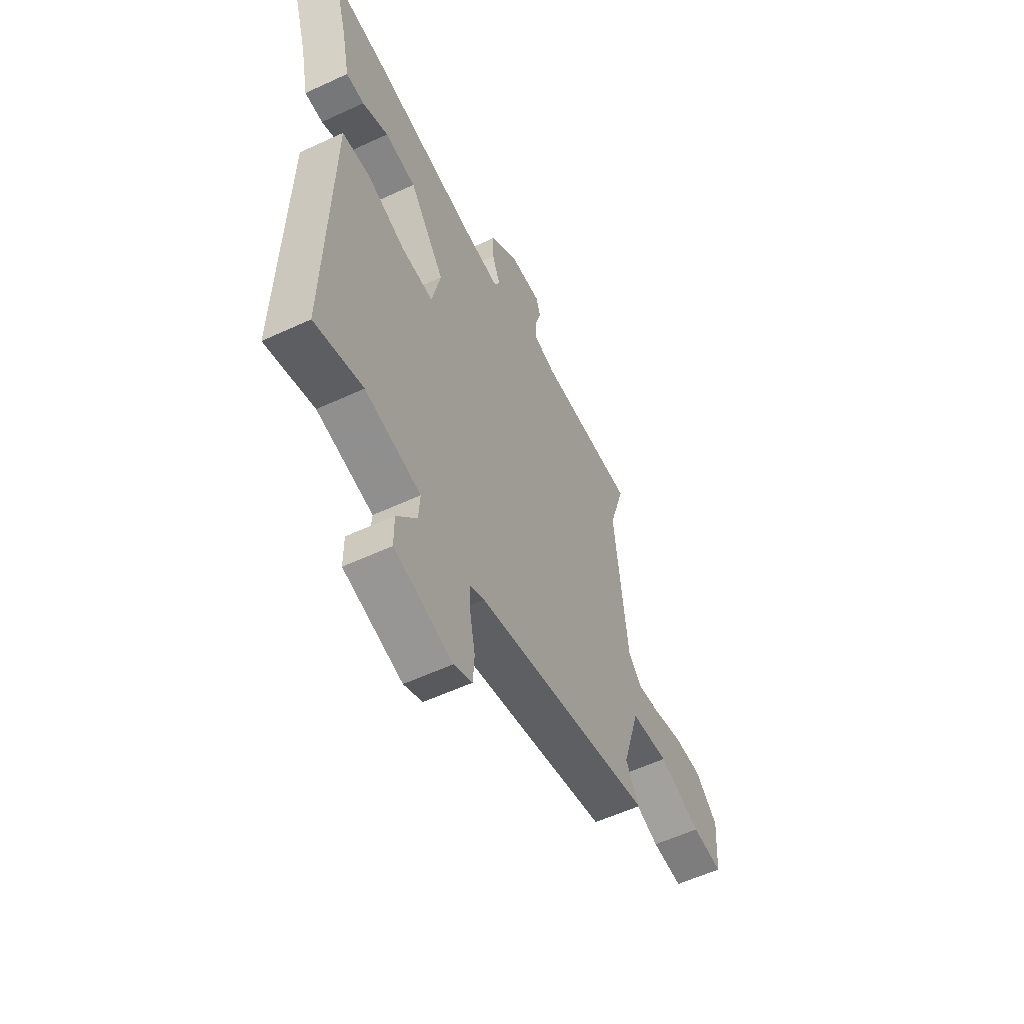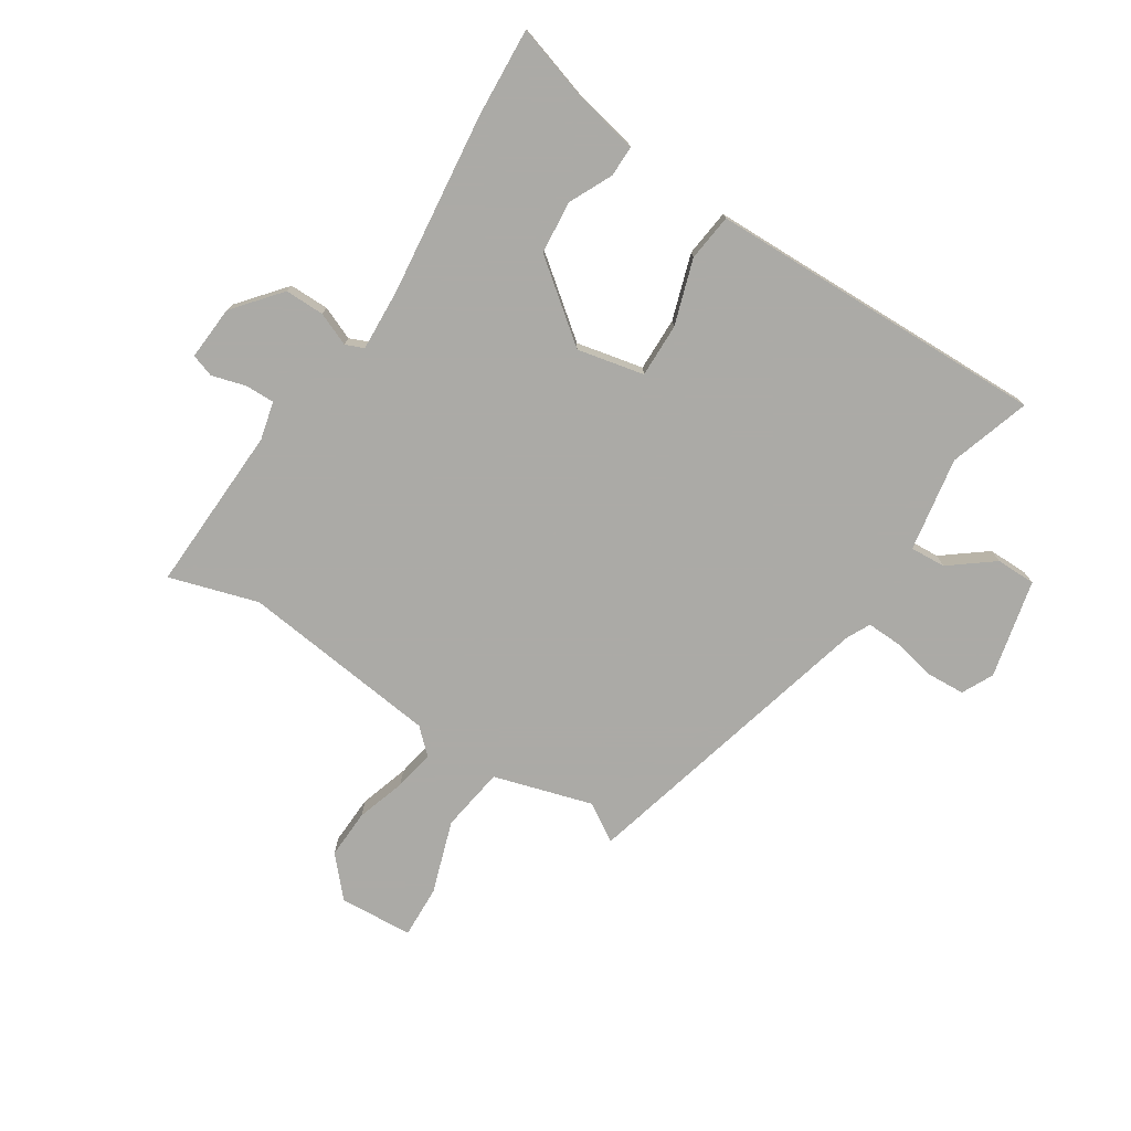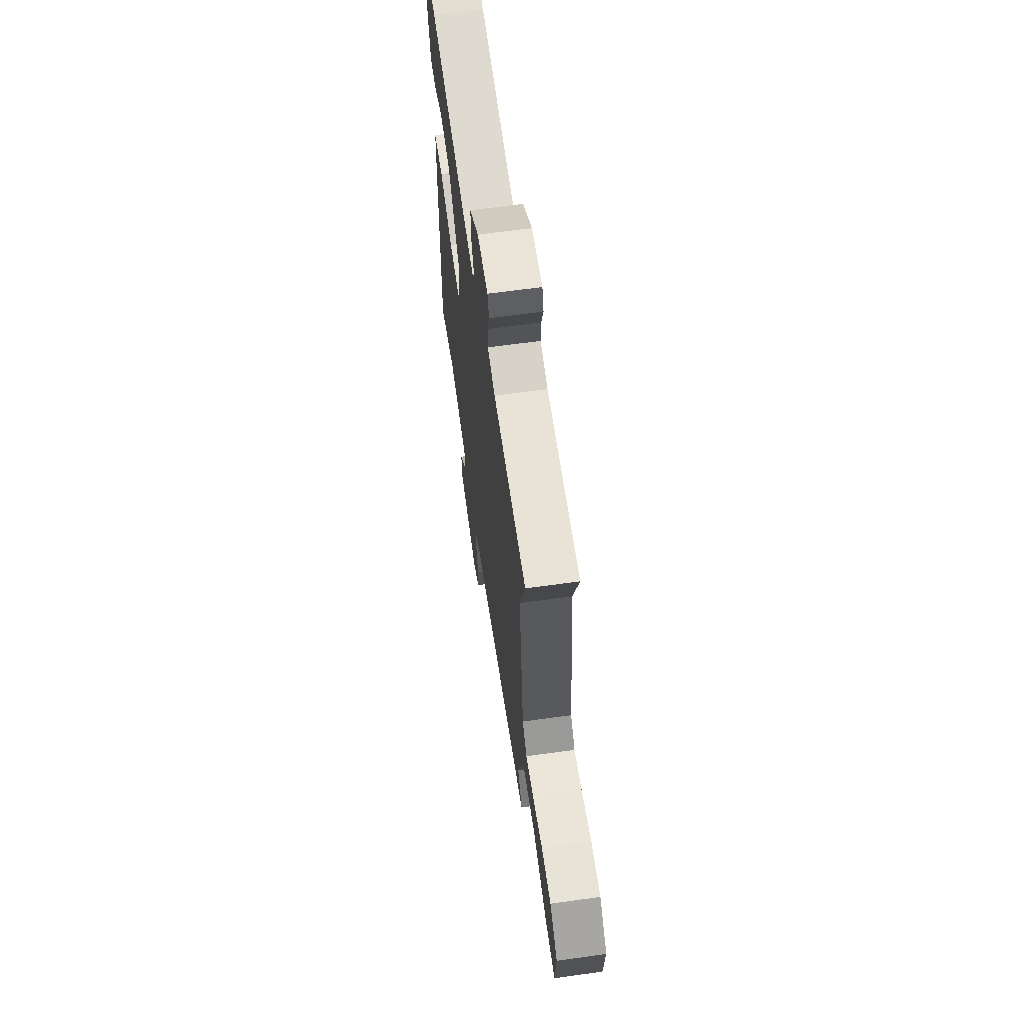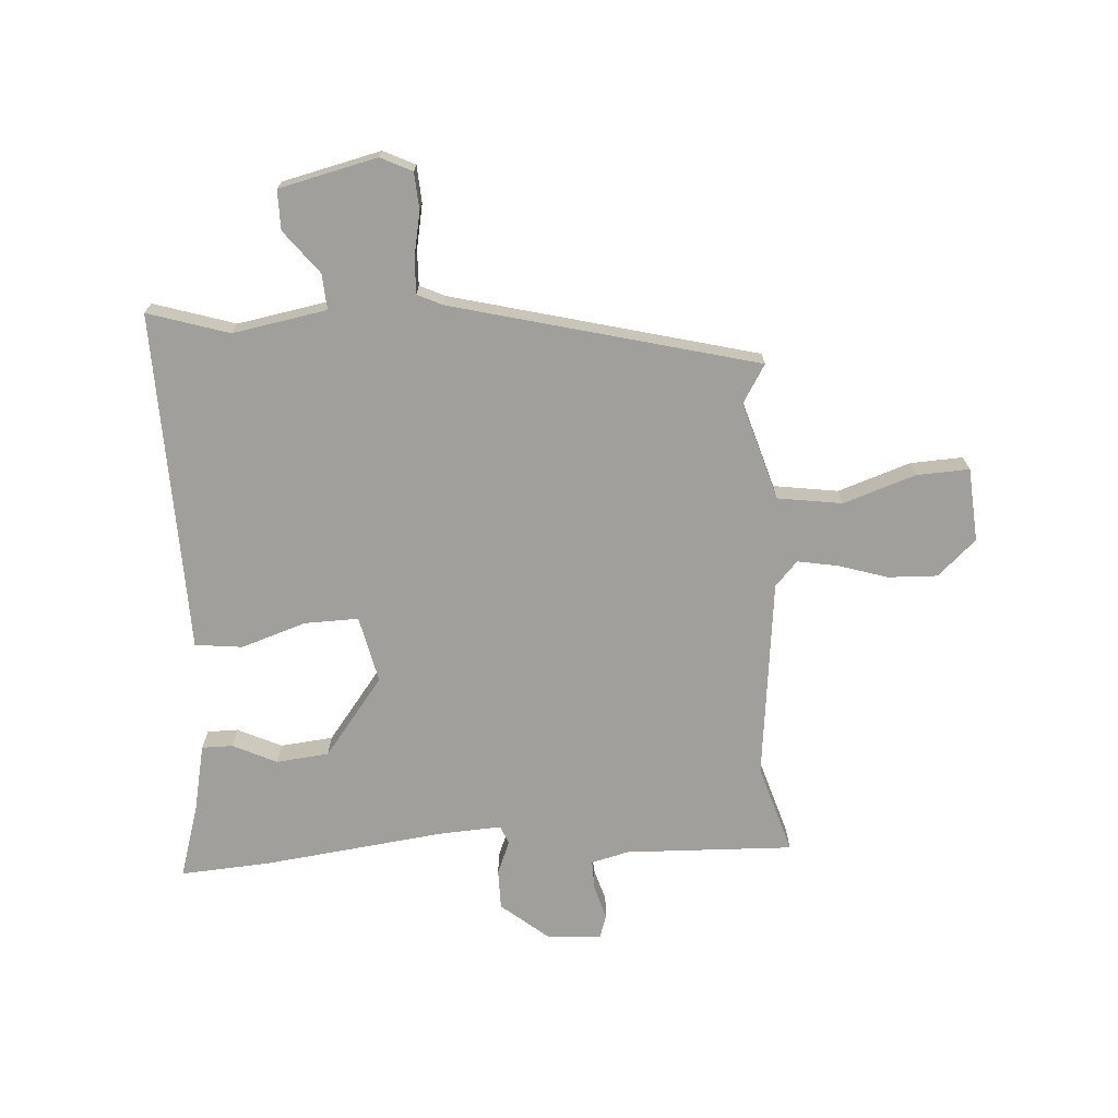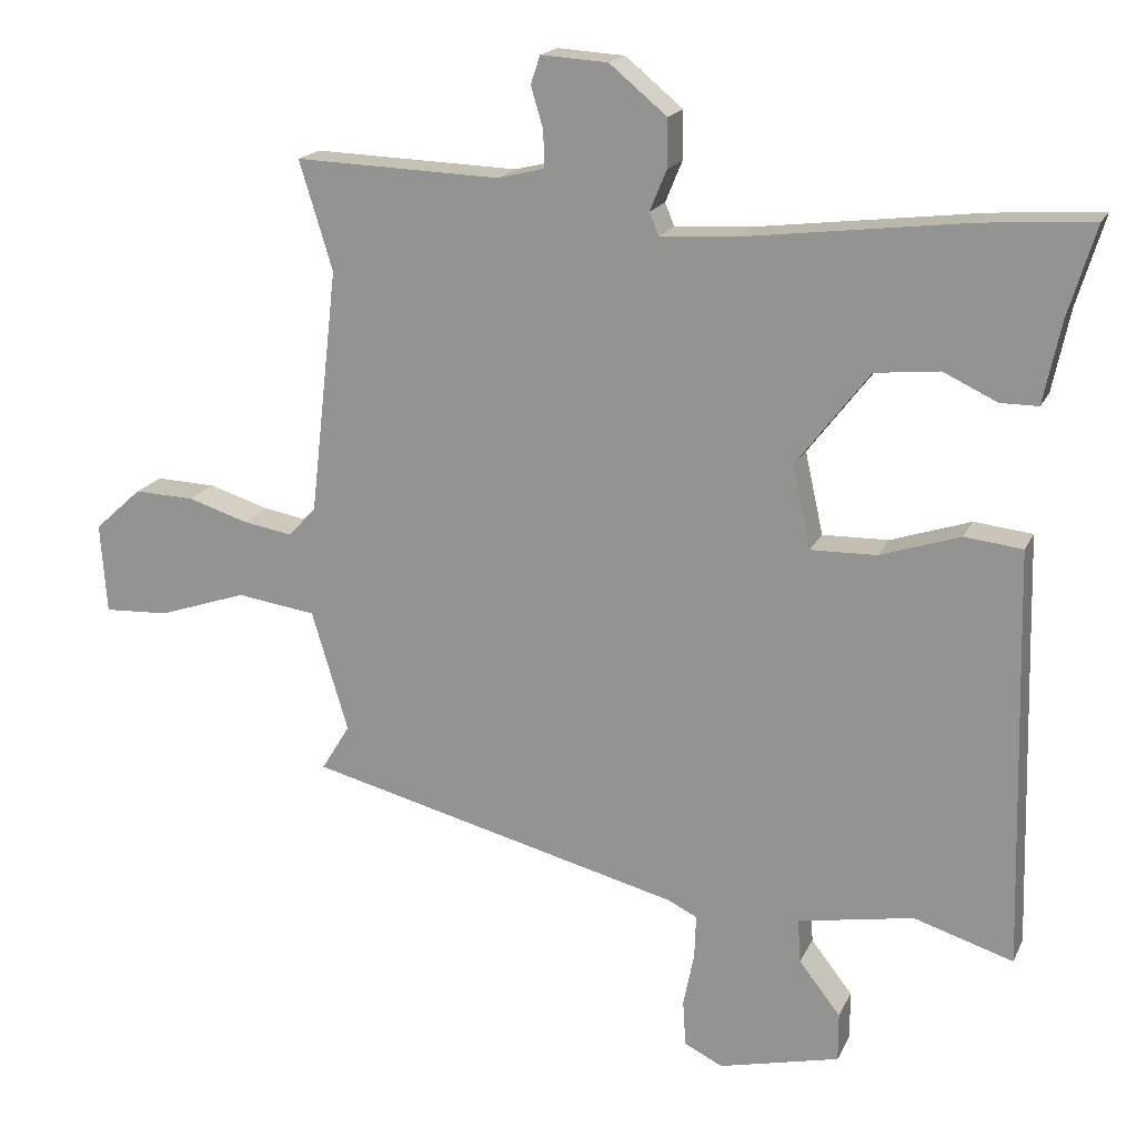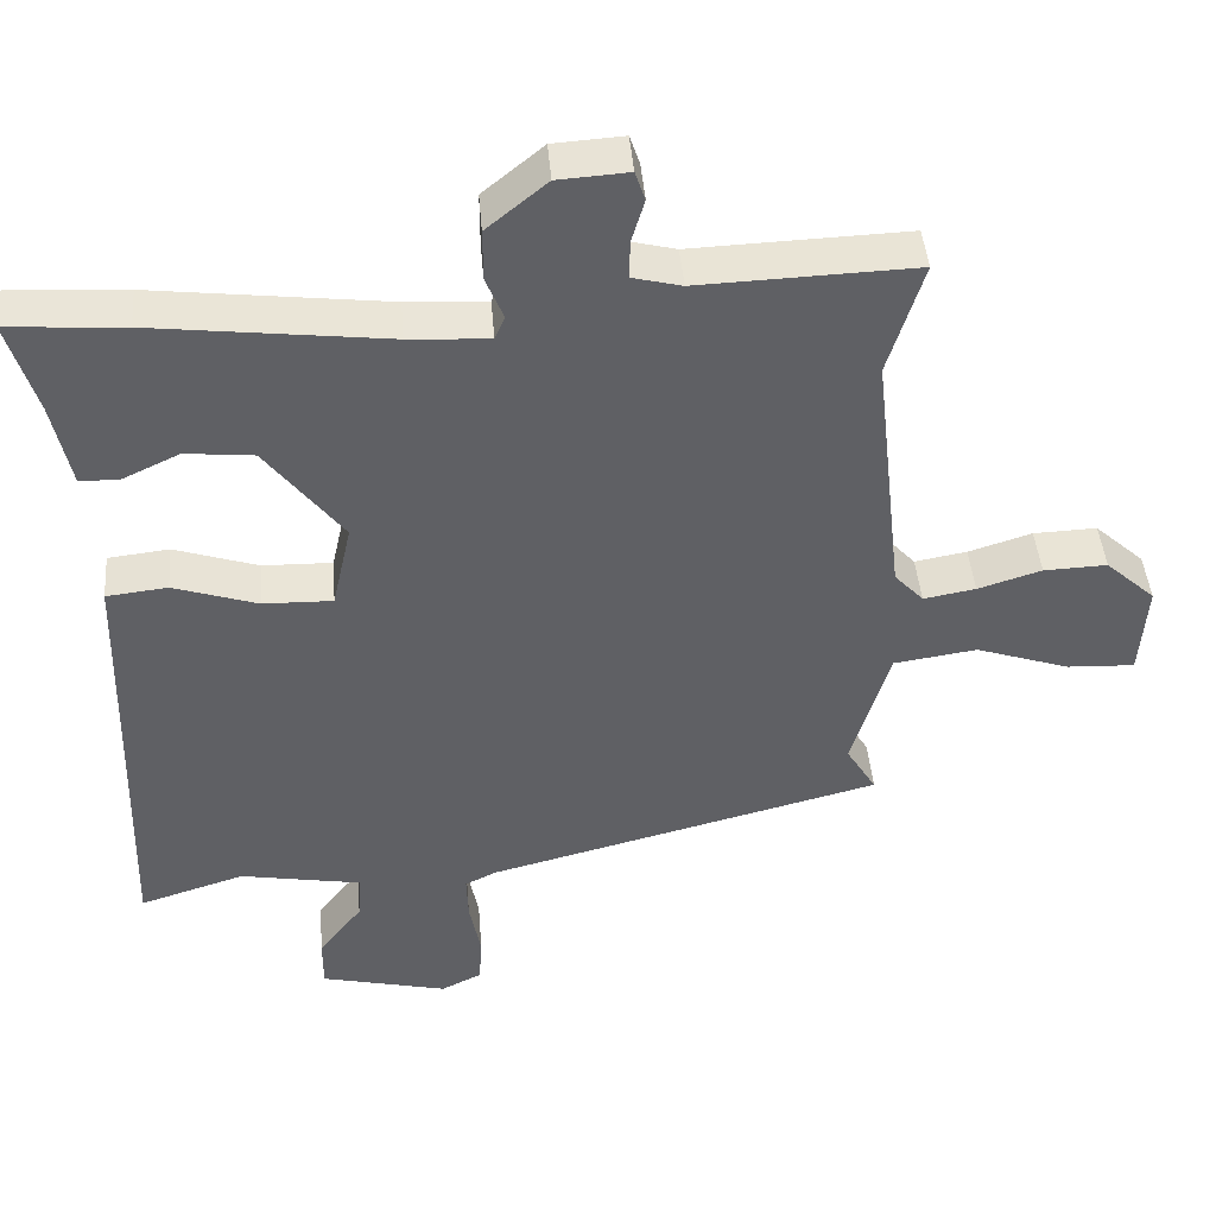
<metadata>
{"format":"obj","ext":"obj","renderer":"f3d","projection":"perspective","resolution":1024,"background":"white","views":[{"elev":-57.0,"azim":115.8,"up":"+Z"},{"elev":-75.9,"azim":57.0,"up":"+Y"},{"elev":64.3,"azim":-98.0,"up":"+Z"},{"elev":-71.2,"azim":-176.2,"up":"+Y"},{"elev":17.9,"azim":18.7,"up":"+Z"},{"elev":43.7,"azim":175.4,"up":"+Z"}]}
</metadata>
<code>
v -0.496 0.07 -0.347
v -0.457 0.07 -0.283
v -0.507 0.07 -0.117
v -0.616 0.07 -0.101
v -0.738 0.07 -0.142
v -0.827 0.07 -0.146
v -0.836 0.07 -0.022
v -0.771 0.07 0.037
v -0.688 0.07 0.034
v -0.605 0.07 0.008
v -0.537 0.07 -0.004
v -0.499 0.07 0.037
v -0.461 0.07 0.374
v -0.507 0.07 0.524
v -0.224 0.07 0.514
v -0.16 0.07 0.53
v -0.161 0.07 0.58
v -0.178 0.07 0.637
v -0.165 0.07 0.676
v -0.073 0.07 0.67
v 0.006 0.07 0.605
v 0.006 0.07 0.538
v -0.017 0.07 0.482
v -0.004 0.07 0.451
v 0.101 0.07 0.457
v 0.408 0.07 0.494
v 0.559 0.07 0.504
v 0.521 0.07 0.38
v 0.497 0.07 0.267
v 0.445 0.07 0.267
v 0.371 0.07 0.302
v 0.282 0.07 0.293
v 0.181 0.07 0.162
v 0.206 0.07 0.049
v 0.297 0.07 0.051
v 0.407 0.07 0.087
v 0.487 0.07 0.078
v 0.49 0.07 -0.056
v 0.501 0.07 -0.498
v 0.364 0.07 -0.455
v 0.205 0.07 -0.483
v 0.209 0.07 -0.543
v 0.266 0.07 -0.616
v 0.266 0.07 -0.683
v 0.1 0.07 -0.722
v 0.047 0.07 -0.696
v 0.043 0.07 -0.633
v 0.058 0.07 -0.558
v 0.06 0.07 -0.499
v 0.019 0.07 -0.479
v -0.496 0 -0.347
v -0.457 0 -0.283
v -0.507 0 -0.117
v -0.616 0 -0.101
v -0.738 0 -0.142
v -0.827 0 -0.146
v -0.836 0 -0.022
v -0.771 0 0.037
v -0.688 0 0.034
v -0.605 0 0.008
v -0.537 0 -0.004
v -0.499 0 0.037
v -0.461 0 0.374
v -0.507 0 0.524
v -0.224 0 0.514
v -0.16 0 0.53
v -0.161 0 0.58
v -0.178 0 0.637
v -0.165 0 0.676
v -0.073 0 0.67
v 0.006 0 0.605
v 0.006 0 0.538
v -0.017 0 0.482
v -0.004 0 0.451
v 0.101 0 0.457
v 0.408 0 0.494
v 0.559 0 0.504
v 0.521 0 0.38
v 0.497 0 0.267
v 0.445 0 0.267
v 0.371 0 0.302
v 0.282 0 0.293
v 0.181 0 0.162
v 0.206 0 0.049
v 0.297 0 0.051
v 0.407 0 0.087
v 0.487 0 0.078
v 0.49 0 -0.056
v 0.501 0 -0.498
v 0.364 0 -0.455
v 0.205 0 -0.483
v 0.209 0 -0.543
v 0.266 0 -0.616
v 0.266 0 -0.683
v 0.1 0 -0.722
v 0.047 0 -0.696
v 0.043 0 -0.633
v 0.058 0 -0.558
v 0.06 0 -0.499
v 0.019 0 -0.479
f 46 47 48
f 45 46 48
f 44 45 48
f 43 44 48
f 42 43 48
f 41 42 48 49
f 40 41 49 50
f 38 39 40
f 50 1 2
f 40 50 2
f 38 40 2
f 37 38 2
f 36 37 2
f 35 36 2
f 28 29 30 31
f 28 31 32
f 27 28 32
f 26 27 32
f 25 26 32
f 24 25 32 33
f 21 22 23
f 20 21 23
f 19 20 23
f 18 19 23
f 17 18 23
f 16 17 23 24
f 24 33 34
f 16 24 34
f 15 16 34
f 8 9 10
f 7 8 10
f 6 7 10
f 5 6 10
f 4 5 10
f 3 4 10 11
f 2 3 11
f 35 2 11
f 34 35 11
f 13 14 15 34
f 12 13 34
f 11 12 34
f 98 97 96
f 98 96 95
f 98 95 94
f 98 94 93
f 98 93 92
f 99 98 92 91
f 100 99 91 90
f 90 89 88
f 52 51 100
f 52 100 90
f 52 90 88
f 52 88 87
f 52 87 86
f 52 86 85
f 81 80 79 78
f 82 81 78
f 82 78 77
f 82 77 76
f 82 76 75
f 83 82 75 74
f 73 72 71
f 73 71 70
f 73 70 69
f 73 69 68
f 73 68 67
f 74 73 67 66
f 84 83 74
f 84 74 66
f 84 66 65
f 60 59 58
f 60 58 57
f 60 57 56
f 60 56 55
f 60 55 54
f 61 60 54 53
f 61 53 52
f 61 52 85
f 61 85 84
f 84 65 64 63
f 84 63 62
f 84 62 61
f 1 51 52 2
f 2 52 53 3
f 3 53 54 4
f 4 54 55 5
f 5 55 56 6
f 6 56 57 7
f 7 57 58 8
f 8 58 59 9
f 9 59 60 10
f 10 60 61 11
f 11 61 62 12
f 12 62 63 13
f 13 63 64 14
f 14 64 65 15
f 15 65 66 16
f 16 66 67 17
f 17 67 68 18
f 18 68 69 19
f 19 69 70 20
f 20 70 71 21
f 21 71 72 22
f 22 72 73 23
f 23 73 74 24
f 24 74 75 25
f 25 75 76 26
f 26 76 77 27
f 27 77 78 28
f 28 78 79 29
f 29 79 80 30
f 30 80 81 31
f 31 81 82 32
f 32 82 83 33
f 33 83 84 34
f 34 84 85 35
f 35 85 86 36
f 36 86 87 37
f 37 87 88 38
f 38 88 89 39
f 39 89 90 40
f 40 90 91 41
f 41 91 92 42
f 42 92 93 43
f 43 93 94 44
f 44 94 95 45
f 45 95 96 46
f 46 96 97 47
f 47 97 98 48
f 48 98 99 49
f 49 99 100 50
f 50 100 51 1

</code>
